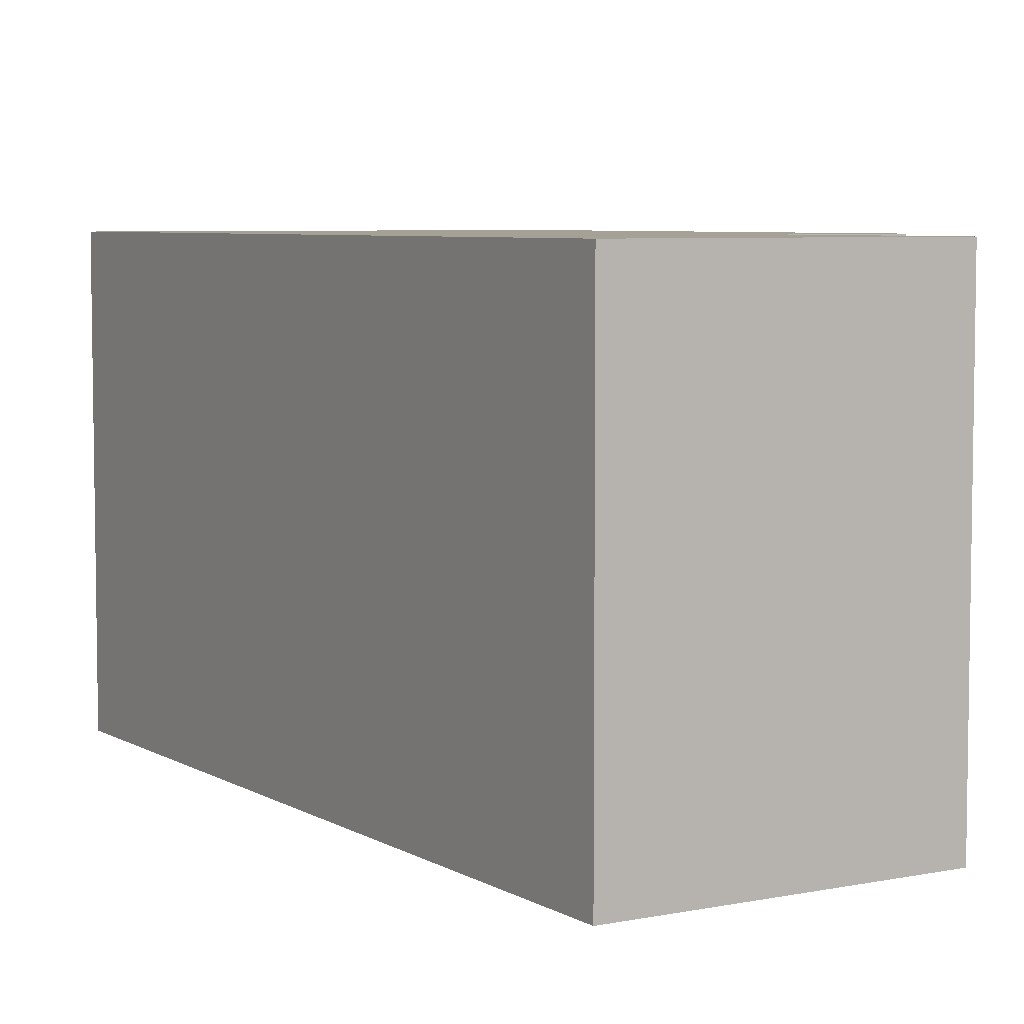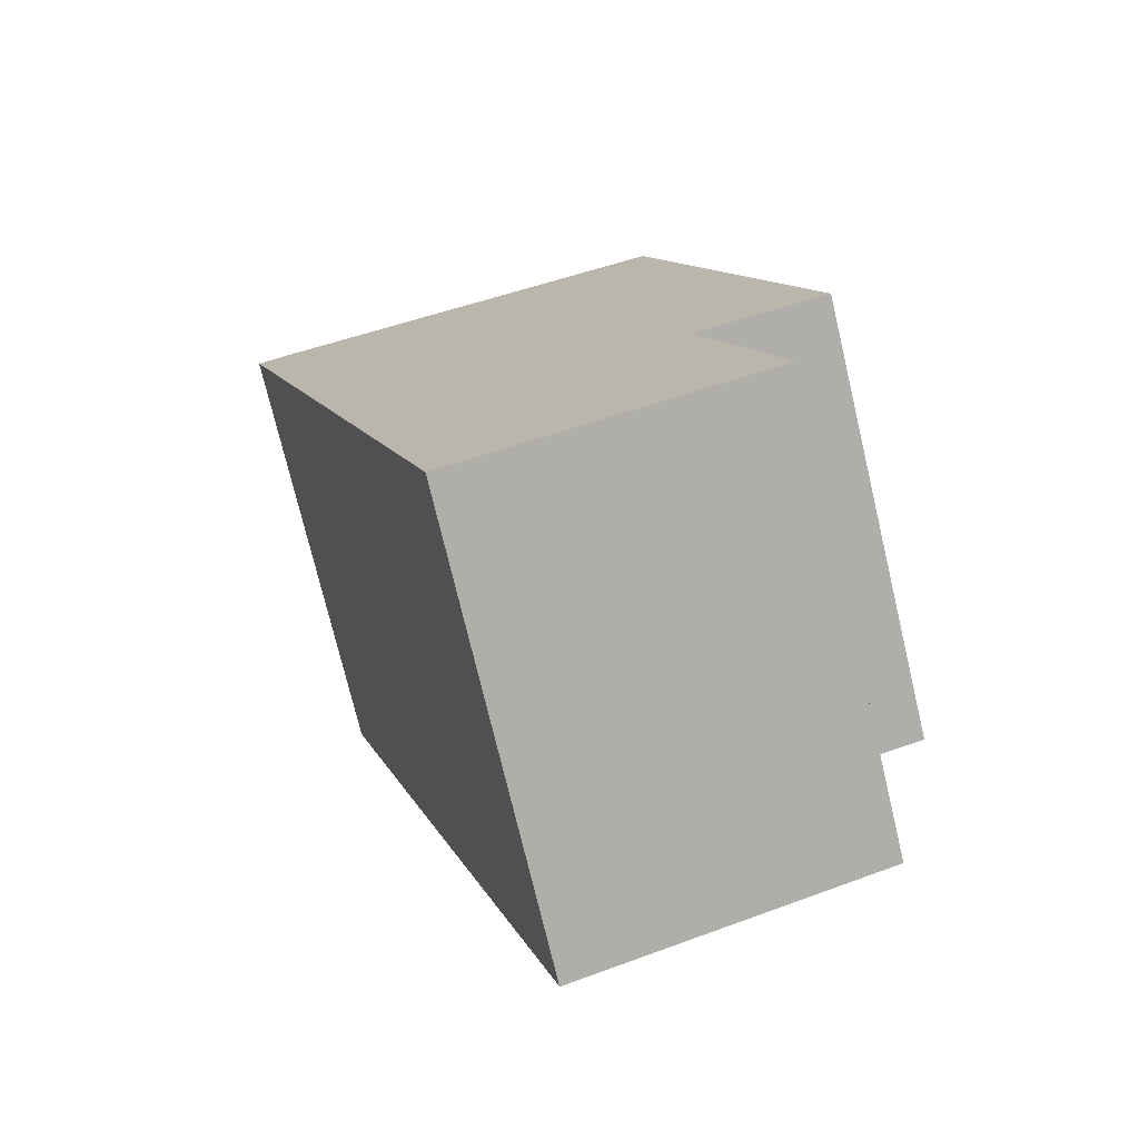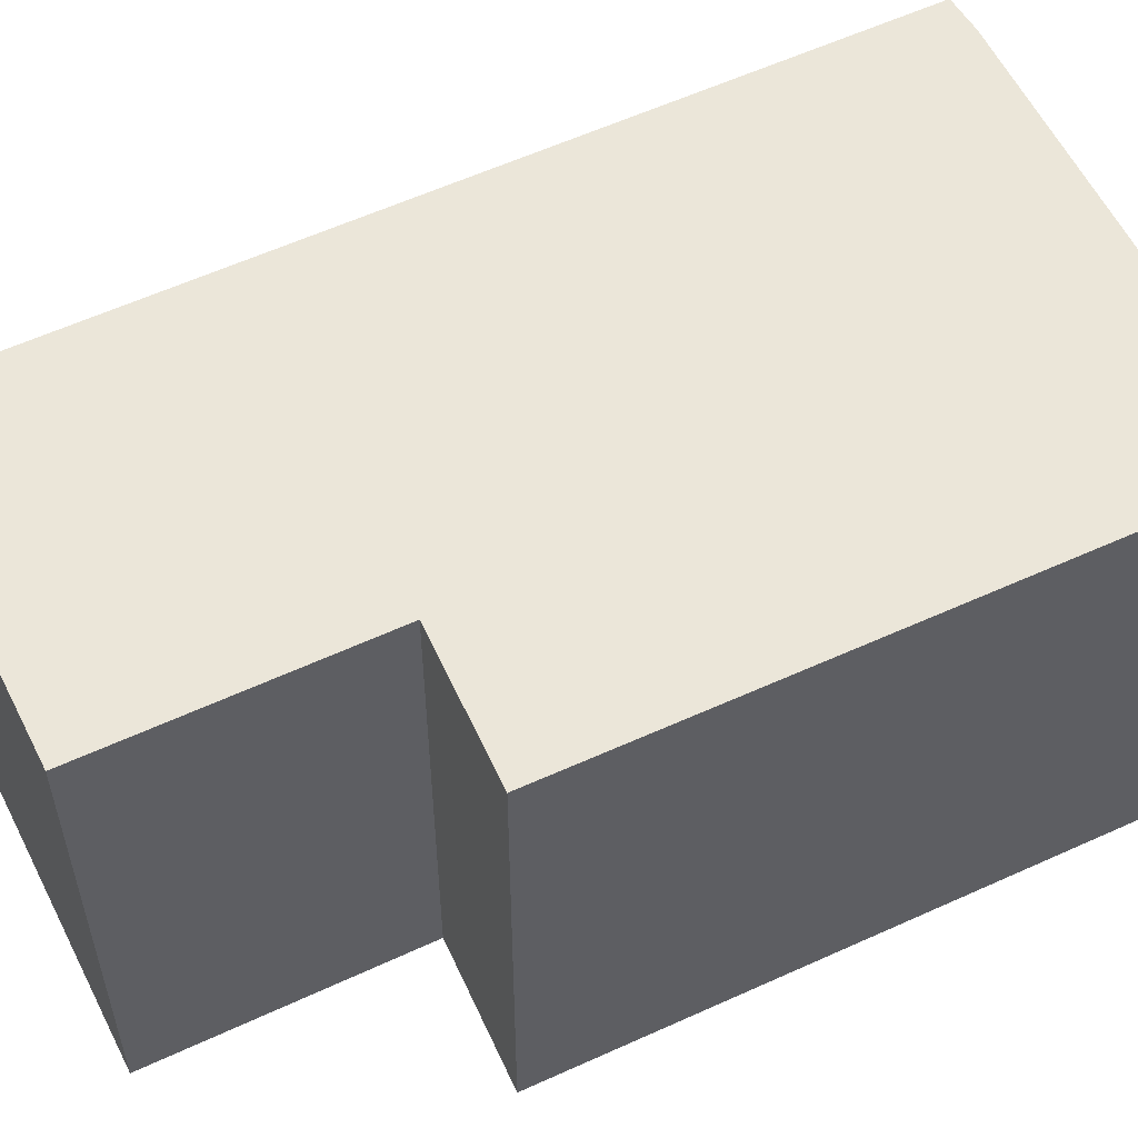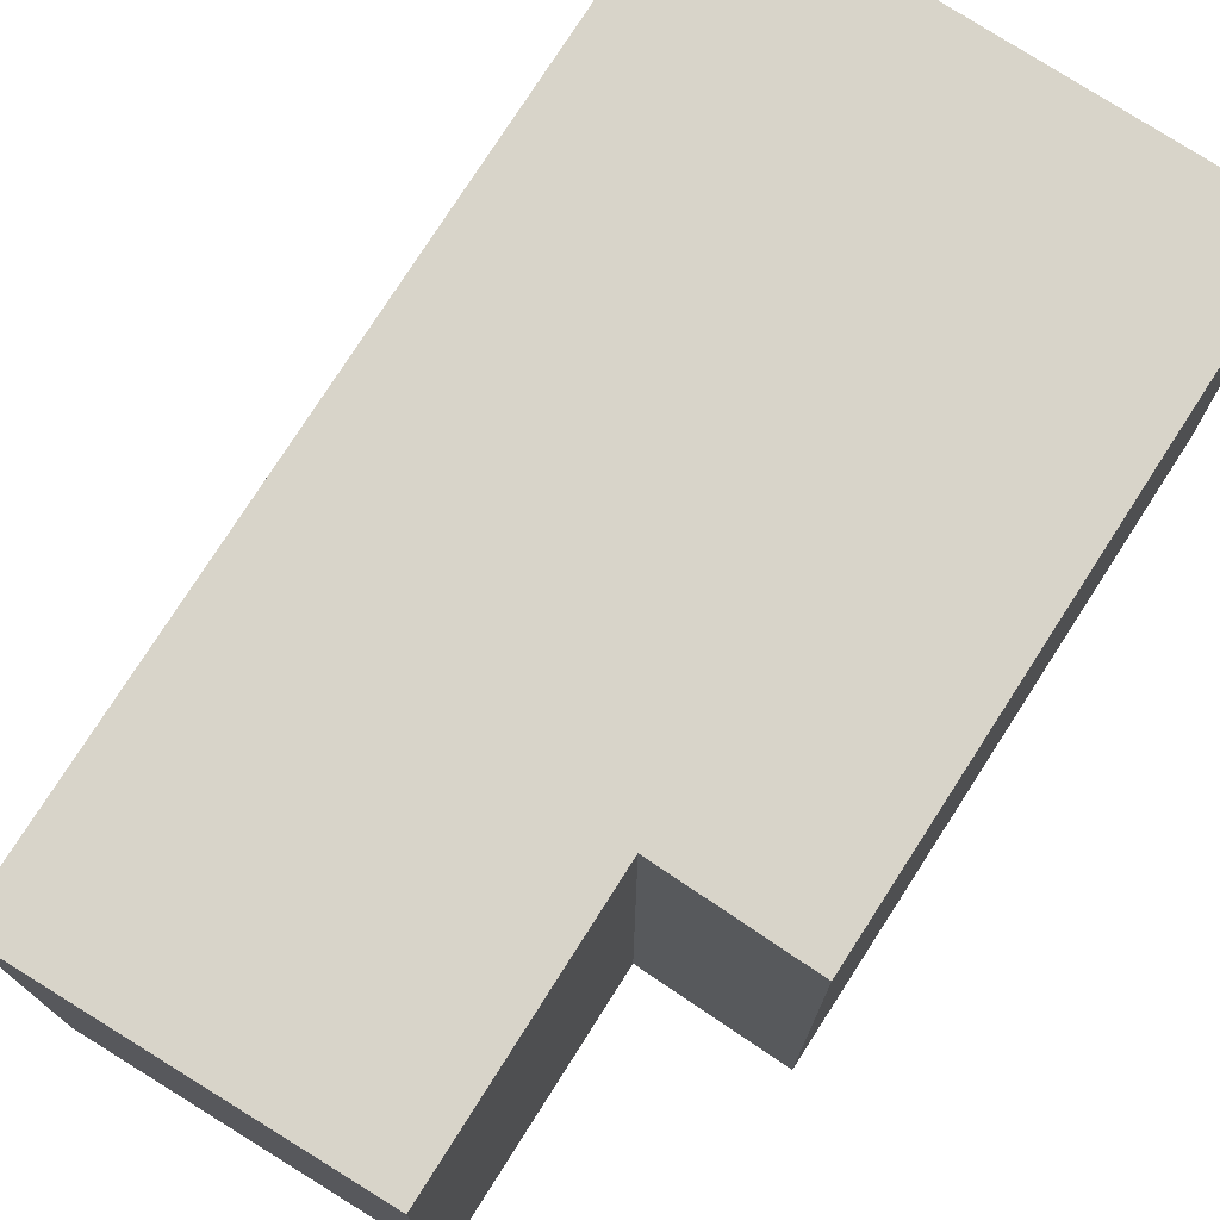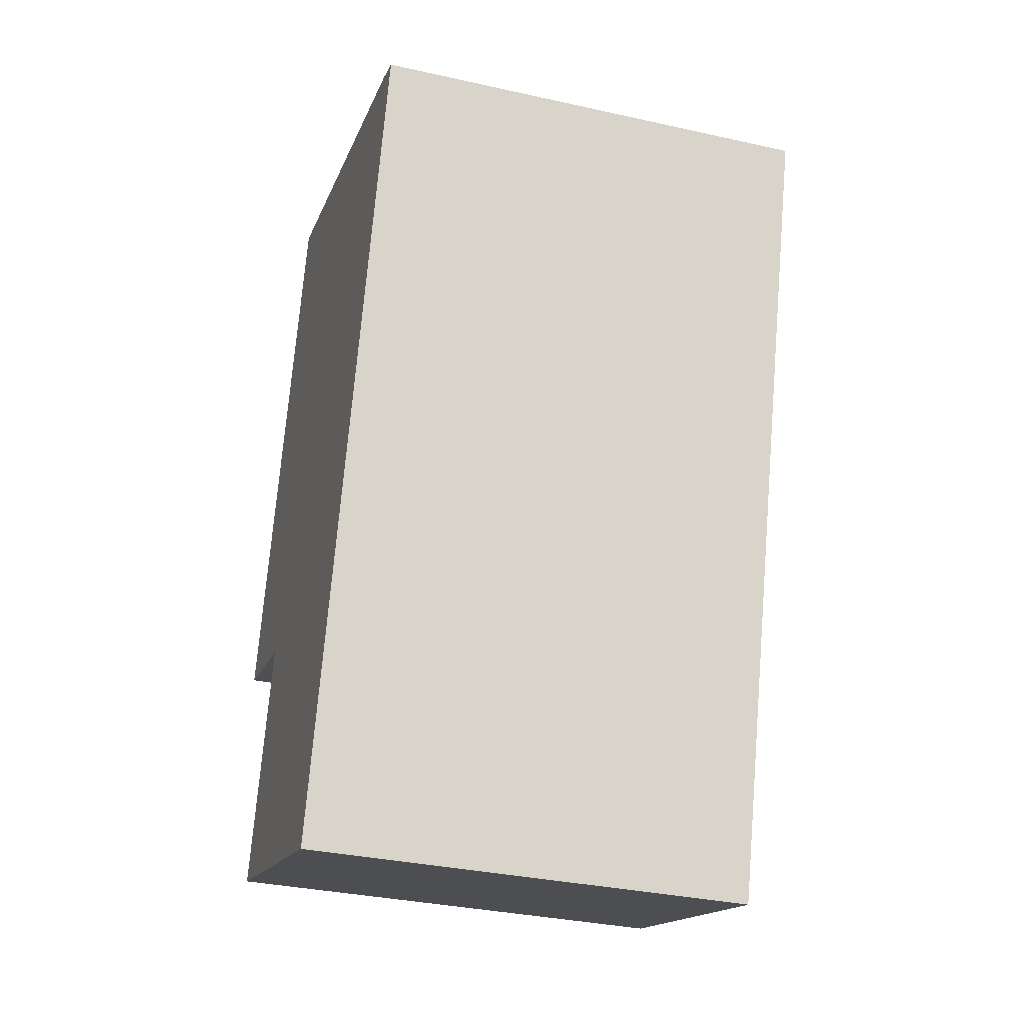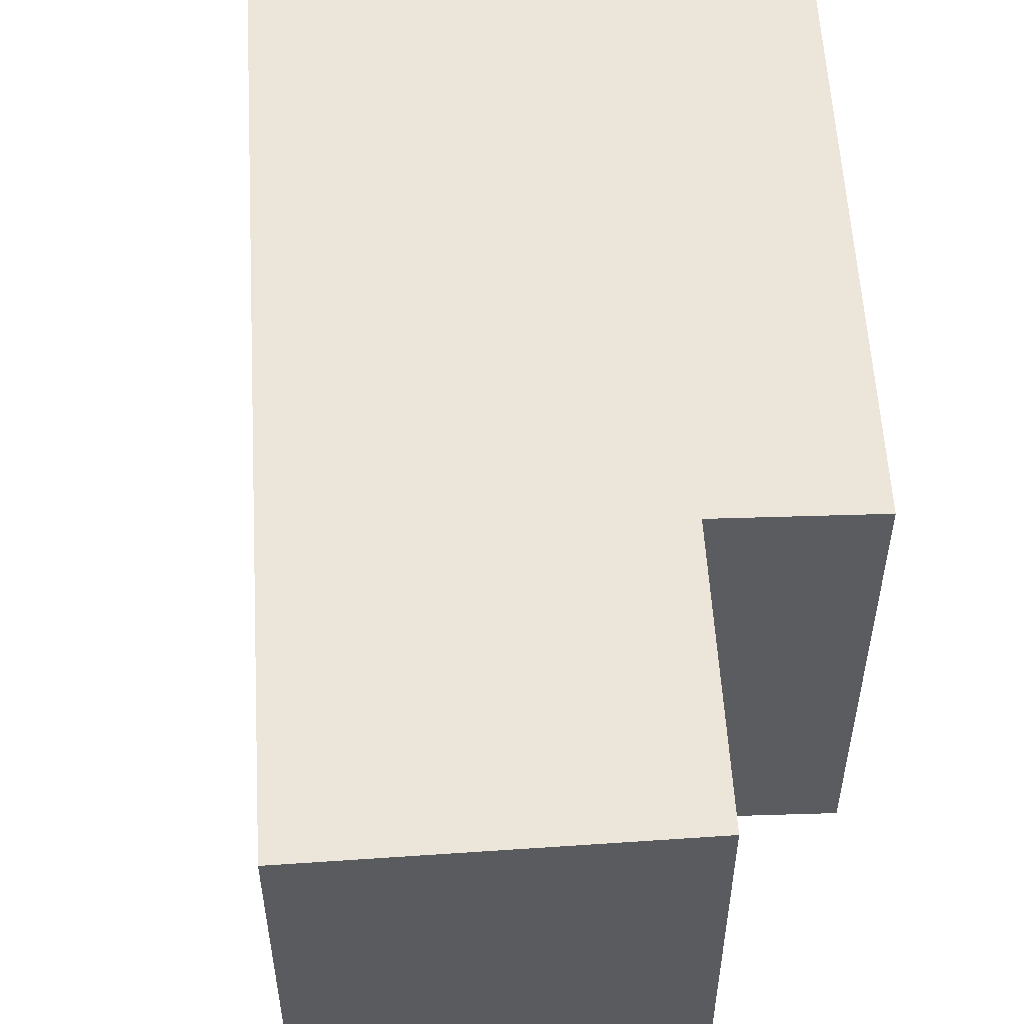
<metadata>
{"format":"obj","ext":"obj","renderer":"f3d","projection":"perspective","resolution":1024,"background":"white","views":[{"elev":6.0,"azim":165.8,"up":"+Y"},{"elev":-74.8,"azim":-166.6,"up":"+Z"},{"elev":56.7,"azim":-99.1,"up":"+Y"},{"elev":75.6,"azim":-130.8,"up":"+Y"},{"elev":-33.9,"azim":73.2,"up":"+Z"},{"elev":55.7,"azim":-166.6,"up":"+Y"}]}
</metadata>
<code>
v  2.852 7.944 9.715
v  2.366 7.944 -0.646
v  0 7.944 4.864e-16
v  6.444 7.944 -6.64
v  1.067 7.944 -4.942
v  10.7 7.944 7.375
v  10.11 7.944 7.608
v  1.067 3.026e-16 -4.942
v  2.366 3.956e-17 -0.646
v  0 0 0
v  2.852 -5.949e-16 9.715
v  6.444 4.066e-16 -6.64
v  10.11 -4.659e-16 7.608
v  10.7 -4.516e-16 7.375
g defaultobject
f 1 2 3
f 2 4 5
f 4 2 6
f 6 2 1
f 6 1 7
f 8 2 5
f 2 8 9
f 10 1 3
f 1 10 11
f 9 3 2
f 3 9 10
f 12 5 4
f 5 12 8
f 11 7 1
f 7 11 13
f 13 6 7
f 6 13 14
f 14 4 6
f 4 14 12
f 10 13 11
f 13 10 14
f 14 10 9
f 14 9 12
f 12 9 8

</code>
